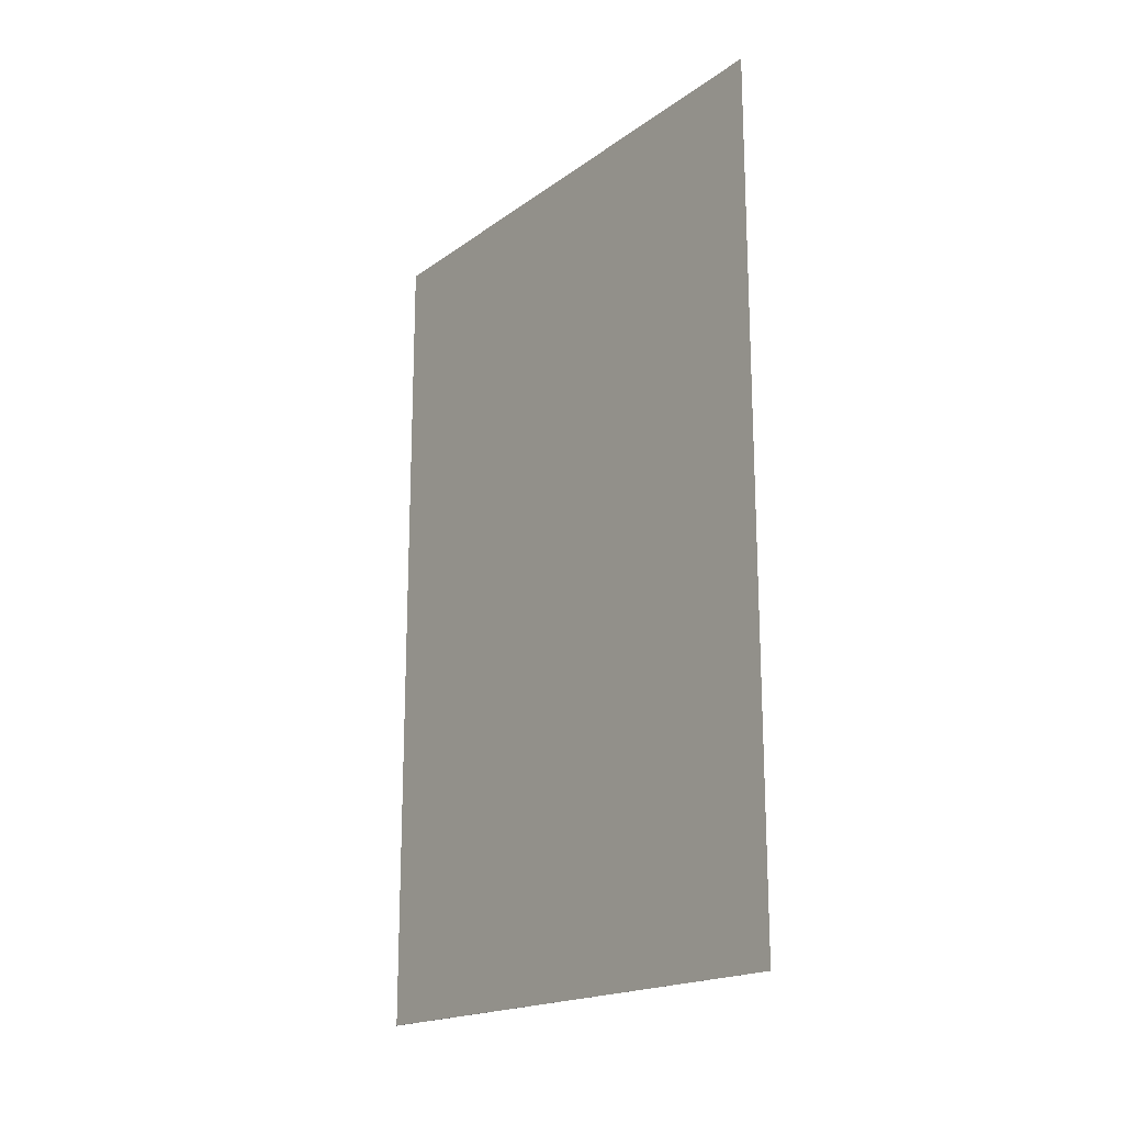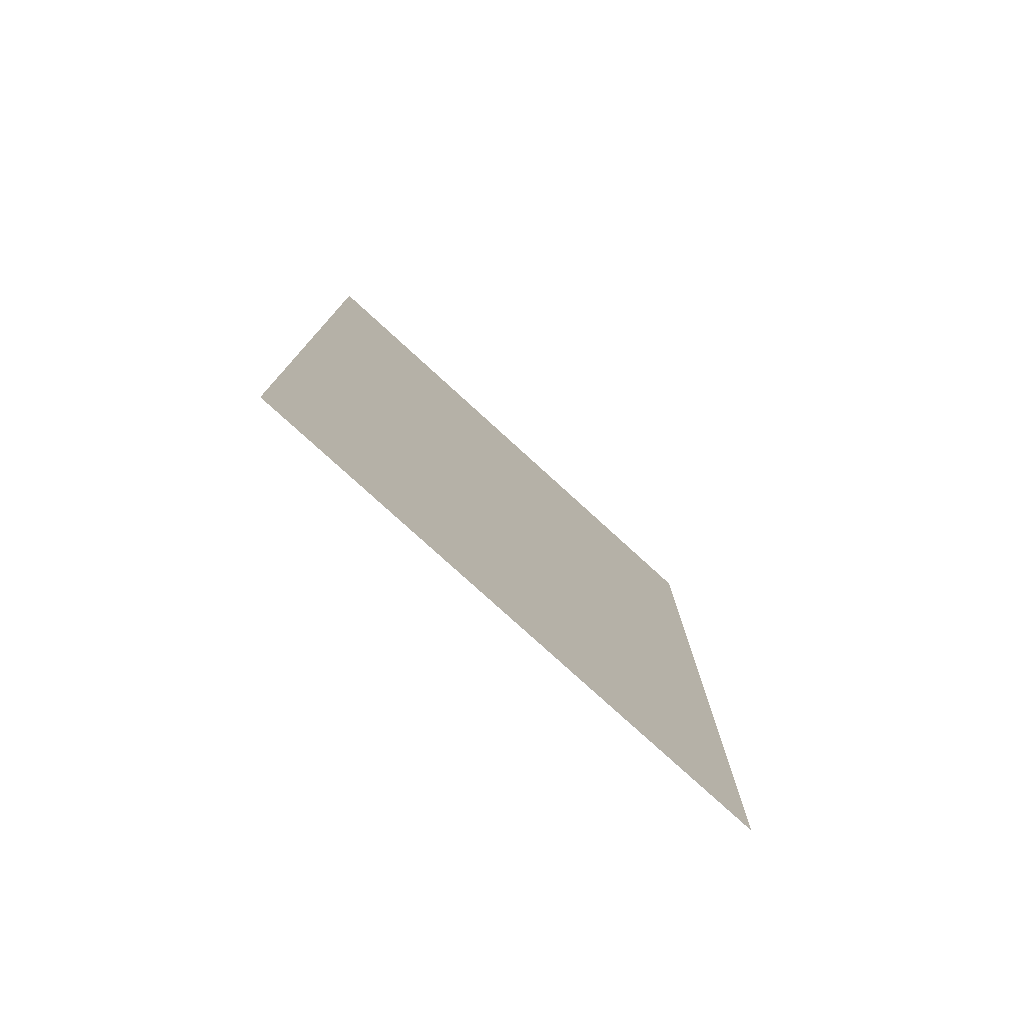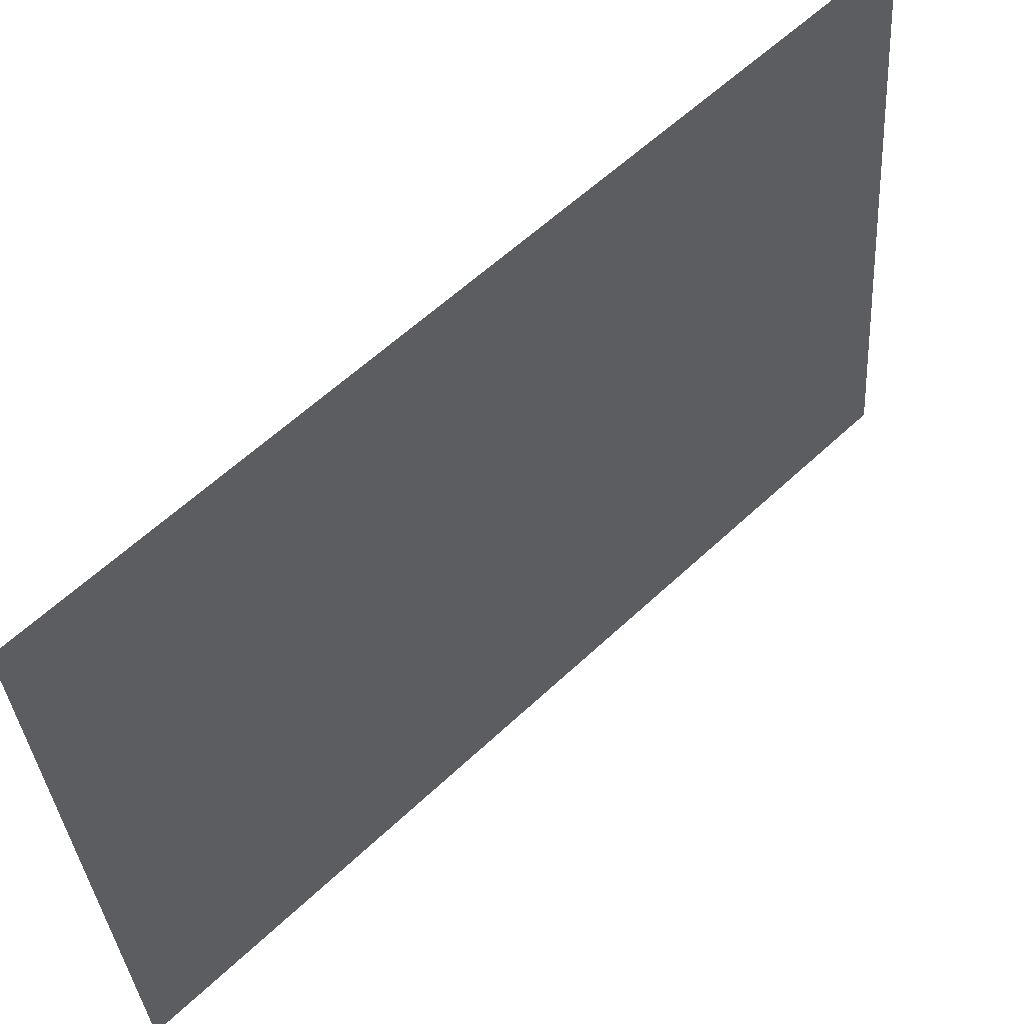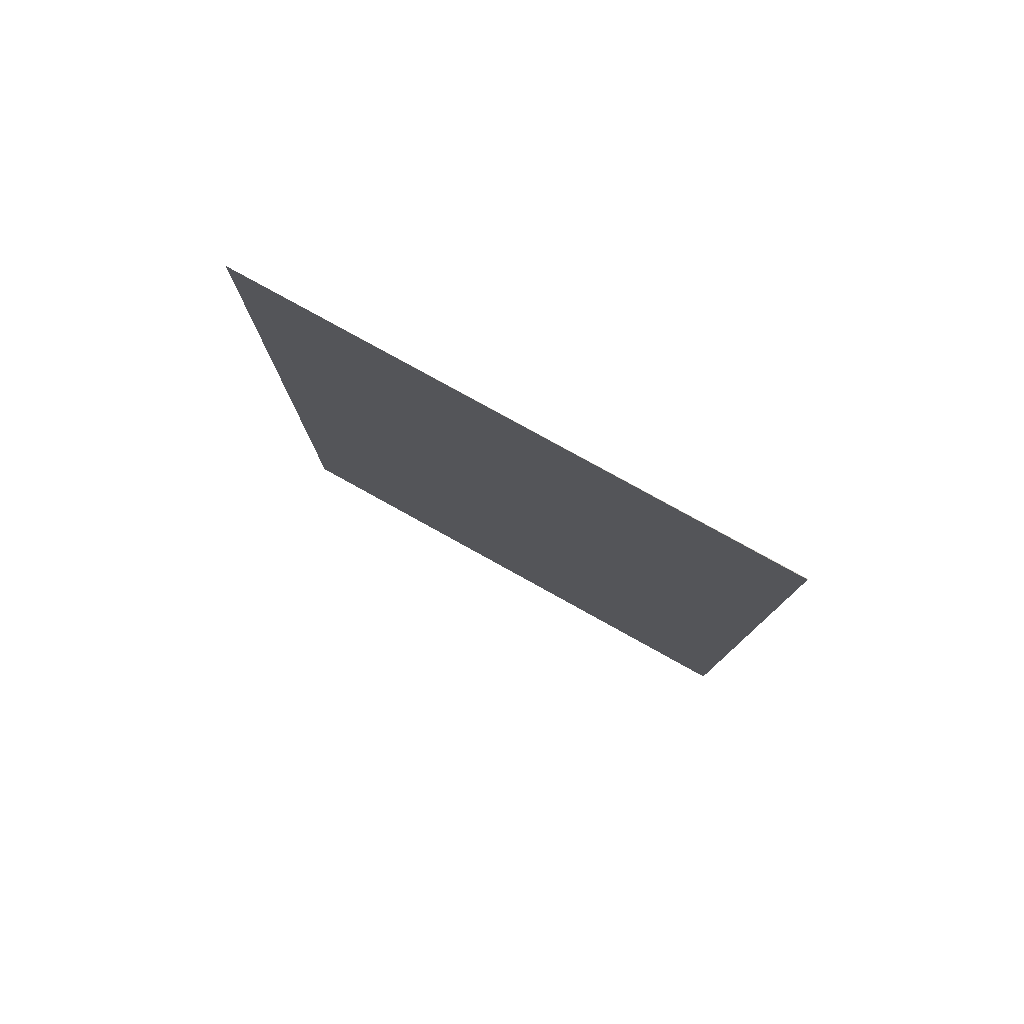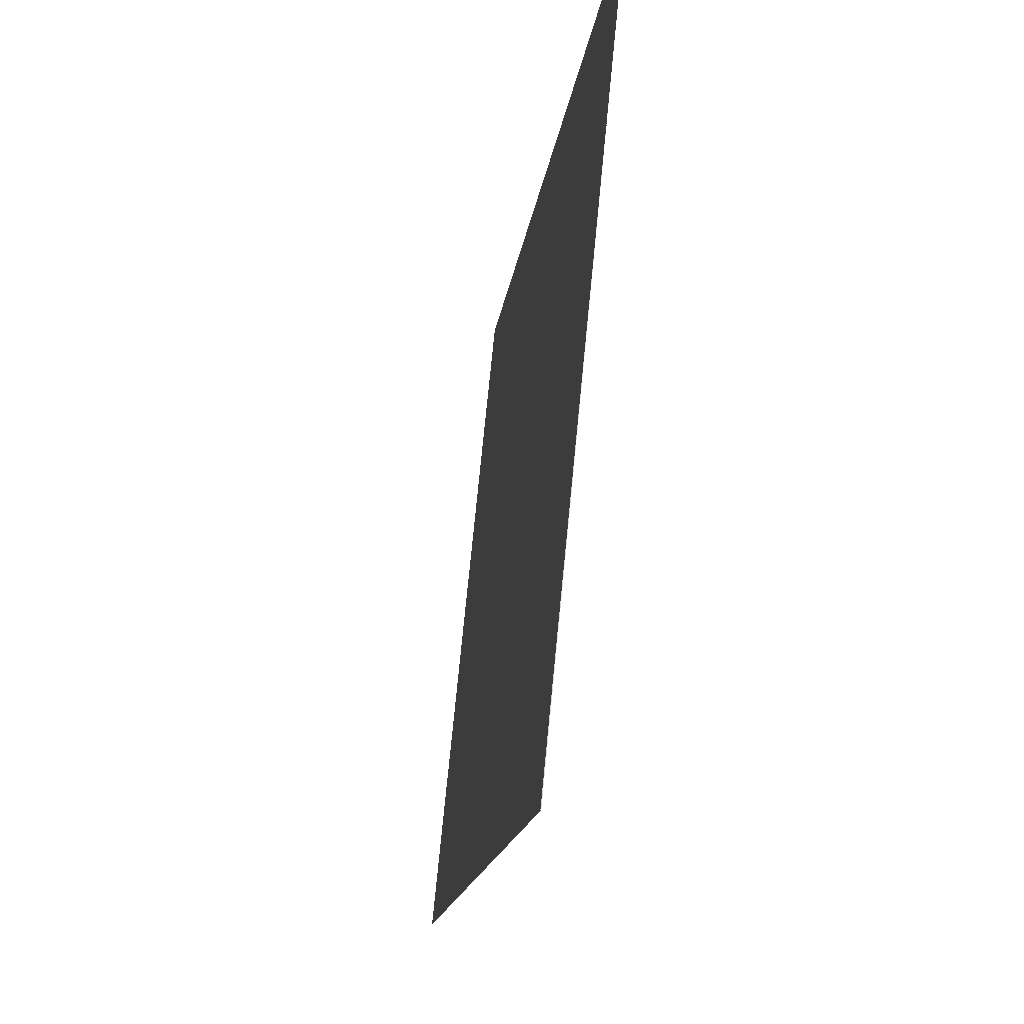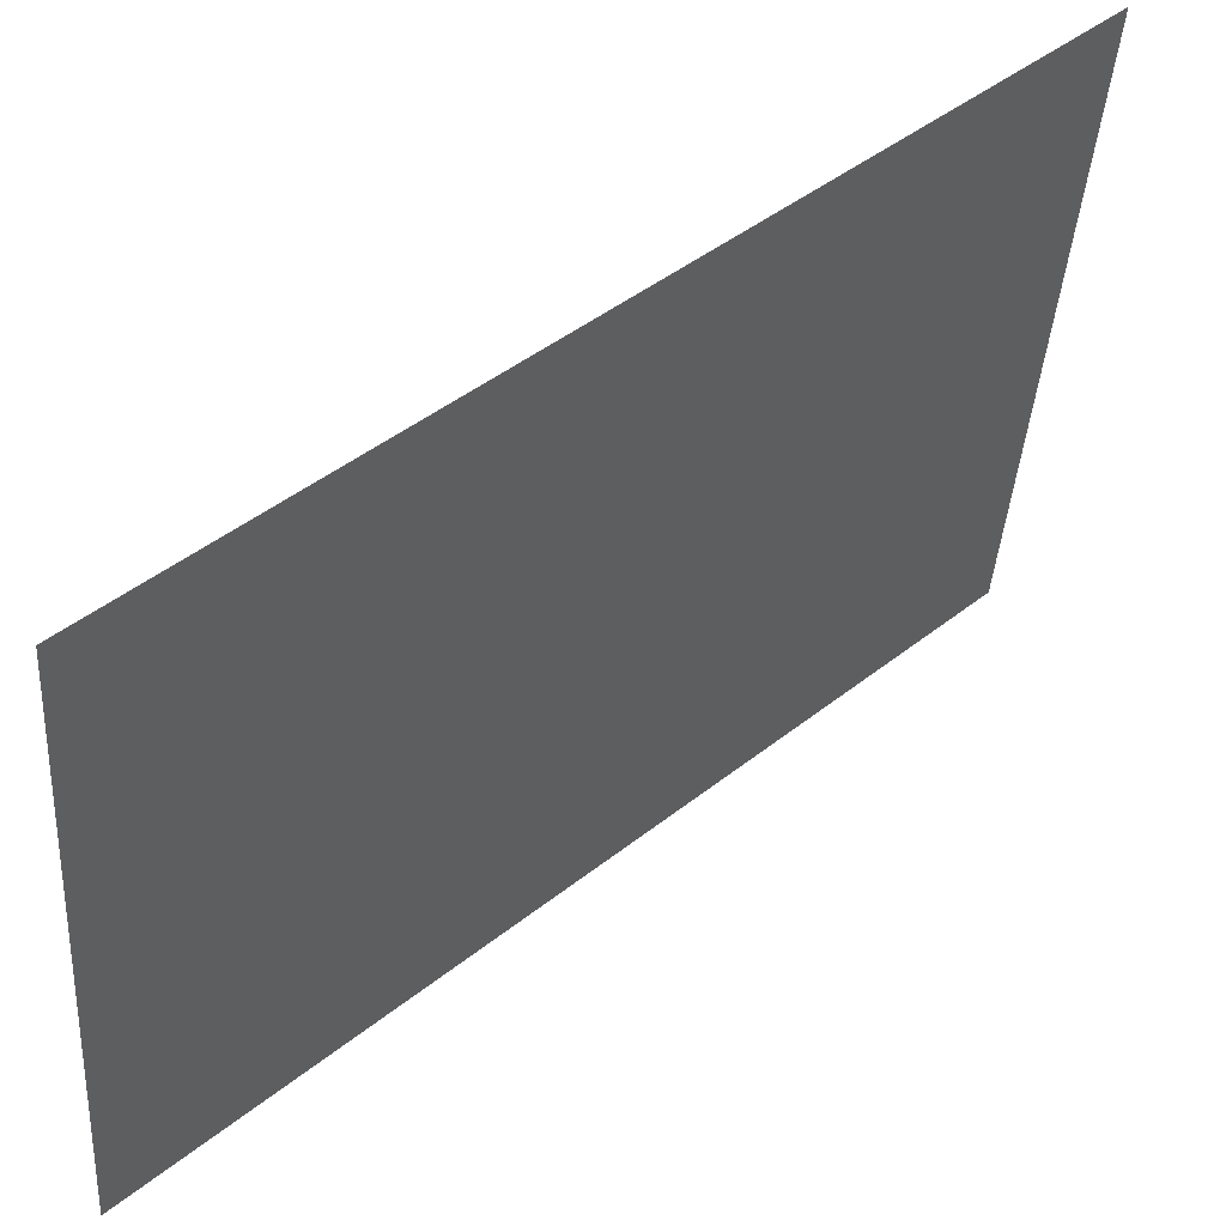
<metadata>
{"format":"obj","ext":"obj","renderer":"f3d","projection":"perspective","resolution":1024,"background":"white","views":[{"elev":-18.5,"azim":-42.3,"up":"+Y"},{"elev":-77.6,"azim":41.9,"up":"+Y"},{"elev":58.7,"azim":45.8,"up":"+Z"},{"elev":79.4,"azim":113.3,"up":"+Y"},{"elev":-13.6,"azim":174.0,"up":"+Z"},{"elev":44.6,"azim":-132.8,"up":"+Z"}]}
</metadata>
<code>
v -4.817 0.1551 -4.93
v -4.82 0.1551 -4.902
v -4.817 0.1551 -4.93
v -4.817 0.1129 -4.93
v -4.817 0.1129 -4.93
v -4.82 0.1129 -4.902
v -4.817 0.1129 -4.93
v -4.817 0.1129 -4.93
v -4.817 0.1551 -4.93
v -4.817 0.1551 -4.93
v -4.82 0.1129 -4.902
v -4.817 0.1129 -4.93
v -4.817 0.1551 -4.93
v -4.82 0.1551 -4.902
v -4.817 0.1129 -4.93
v -4.82 0.1129 -4.902
v -4.82 0.1551 -4.902
v -4.817 0.1551 -4.93
f 1 2 3
f 4 5 6
f 7 8 9
f 7 9 10
f 11 12 13
f 11 13 14
f 15 16 17
f 15 17 18

</code>
